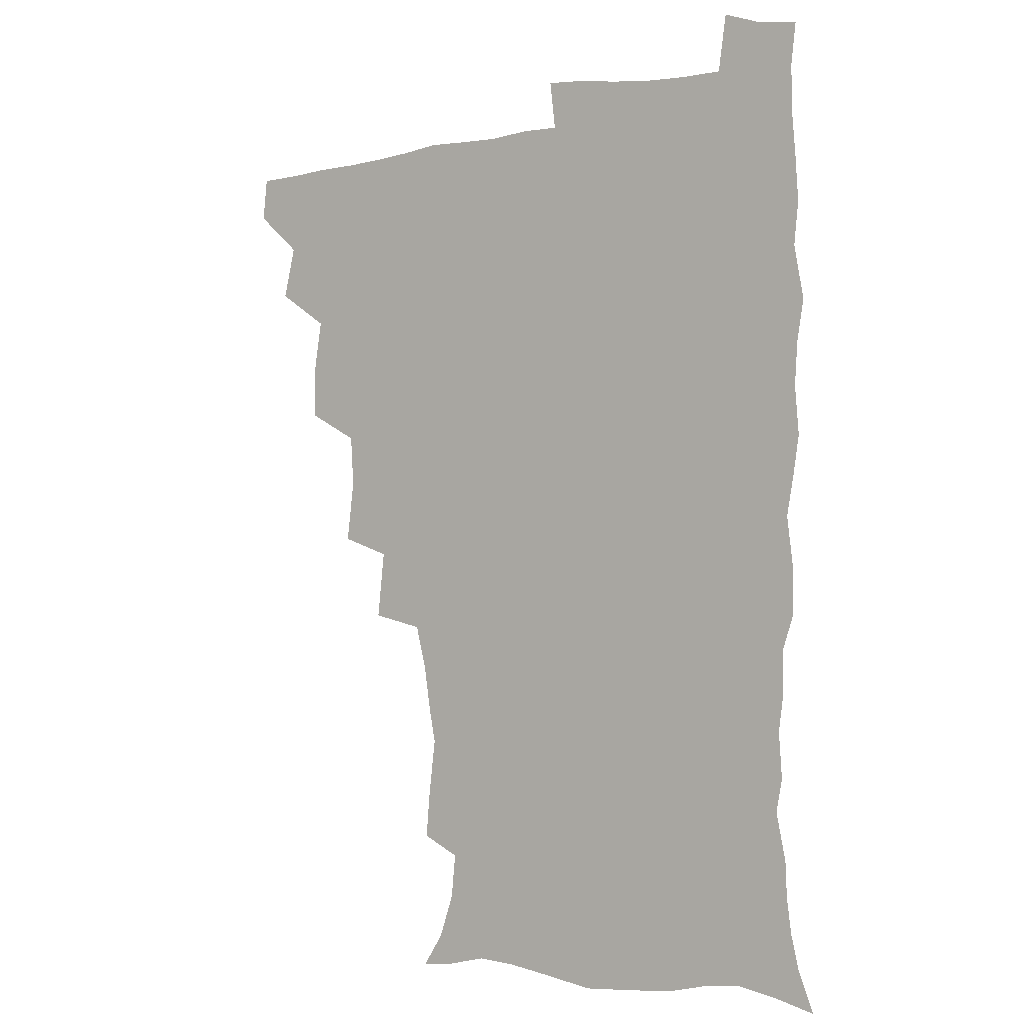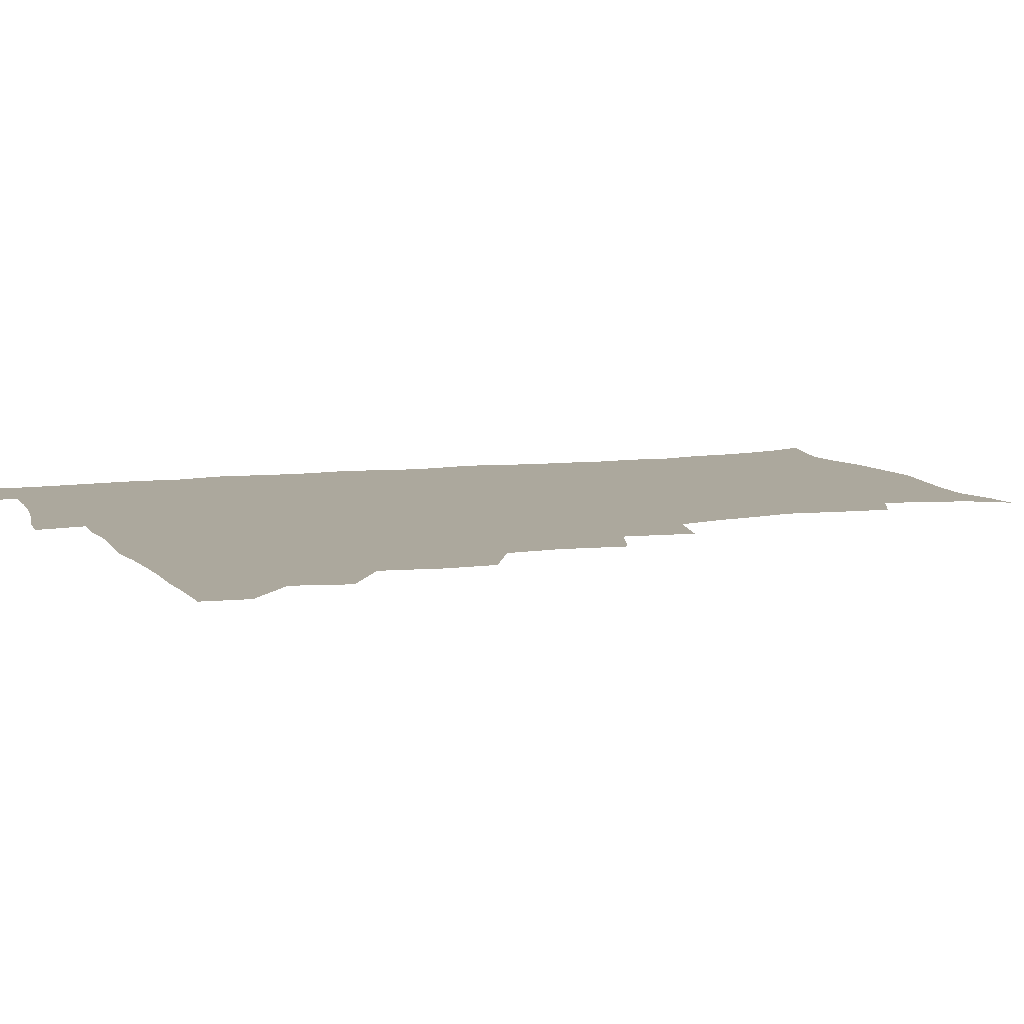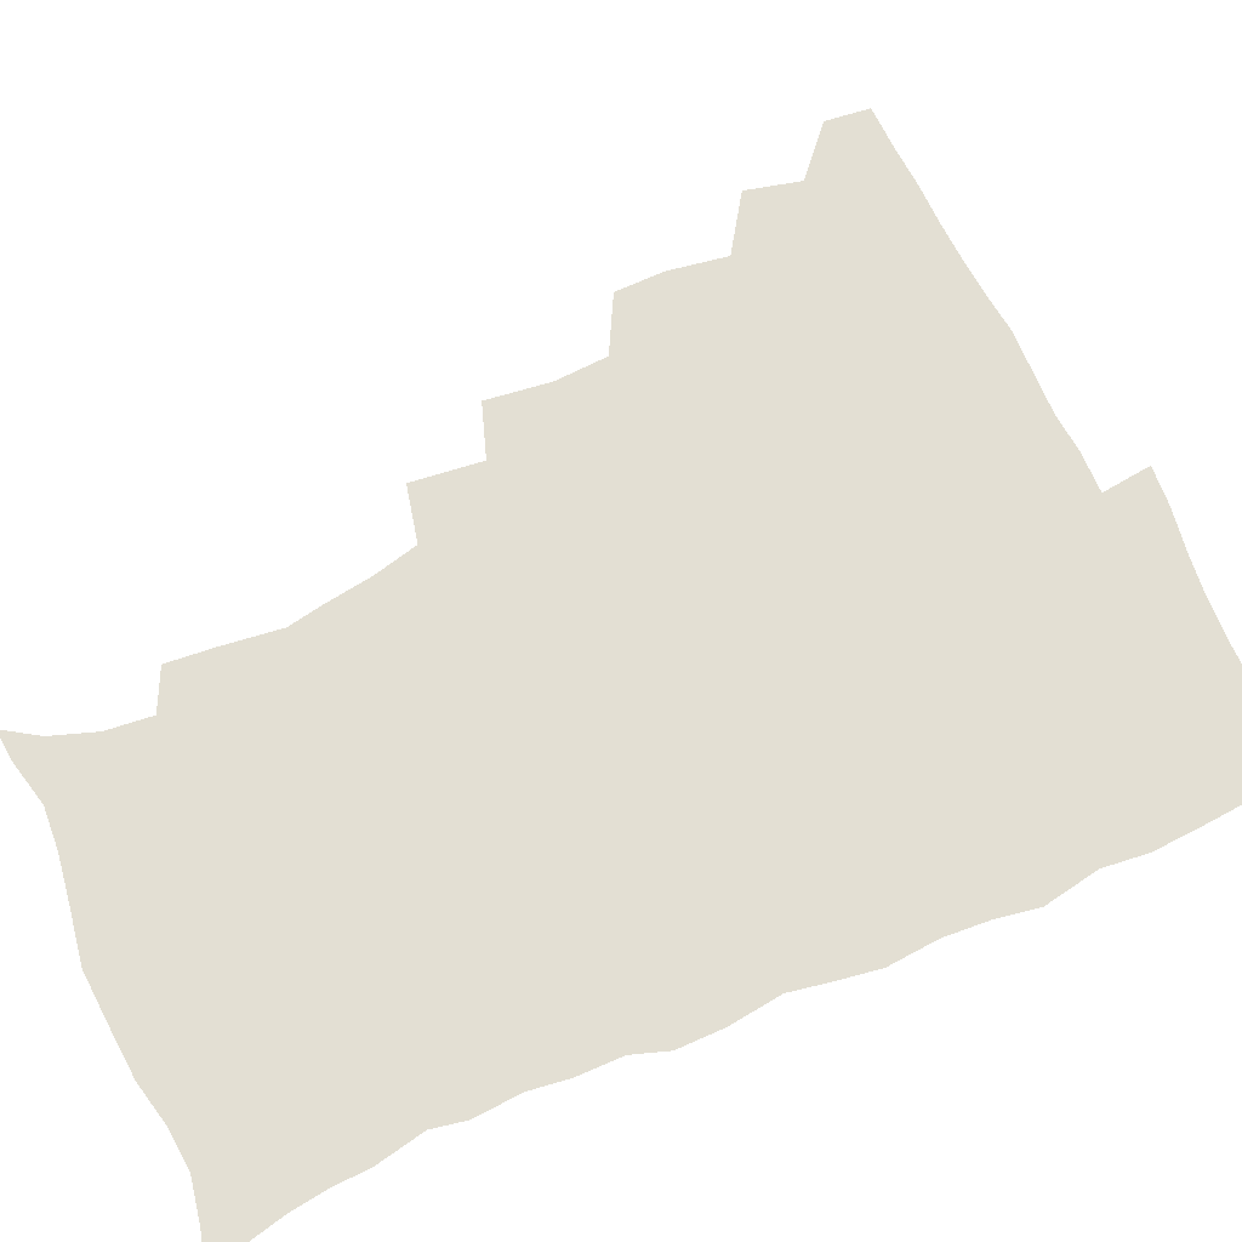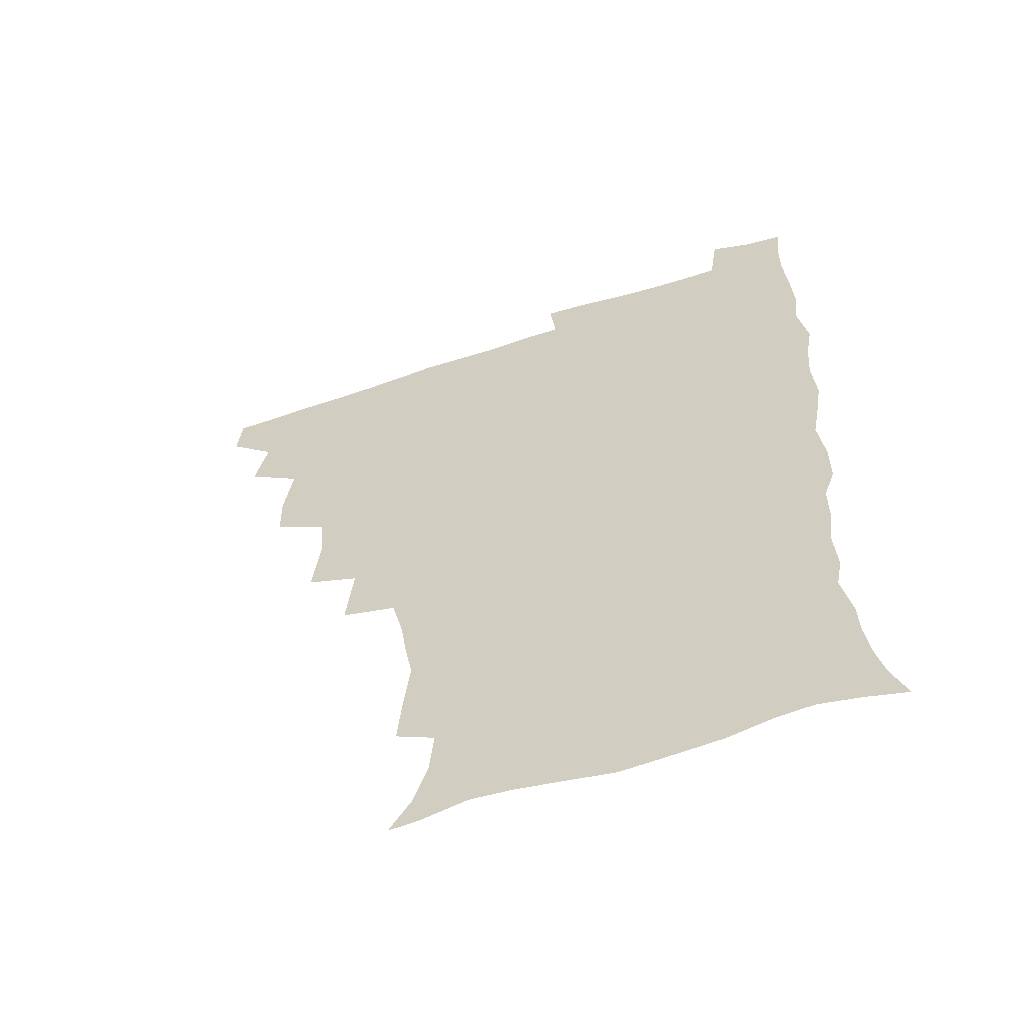
<metadata>
{"format":"obj","ext":"obj","renderer":"f3d","projection":"perspective","resolution":1024,"background":"white","views":[{"elev":-2.3,"azim":35.9,"up":"+Y"},{"elev":8.6,"azim":-110.5,"up":"+Z"},{"elev":67.0,"azim":66.0,"up":"+Z"},{"elev":-59.3,"azim":18.7,"up":"+Y"}]}
</metadata>
<code>
v 464.3 493.2 0
v 466 509.1 0
v 476.9 458.9 0
v 481.5 478.1 0
v 482.2 494.1 0
v 482.4 509.4 0
v 493.7 407.4 0
v 493.4 424.8 0
v 496.7 445.7 0
v 497.9 463.4 0
v 499.1 479.5 0
v 498.2 494.8 0
v 497.3 510.3 0
v 511.8 355.6 0
v 514.6 378.2 0
v 513.4 397 0
v 515.2 417.7 0
v 514.6 434 0
v 515.5 450.8 0
v 516.5 466.5 0
v 514.9 480.6 0
v 514 495.1 0
v 512.7 510.4 0
v 528.1 324.1 0
v 530.9 349 0
v 530.8 368.6 0
v 531 387.3 0
v 530.6 404.5 0
v 529.4 419.3 0
v 528.9 434.5 0
v 530.2 451.6 0
v 530.5 466.8 0
v 529.6 481.2 0
v 528.6 495.8 0
v 527.5 511 0
v 553.3 236.5 0
v 554.7 253.2 0
v 557.2 274.1 0
v 554.7 287 0
v 552.2 303.3 0
v 548.2 319.5 0
v 546.9 338.9 0
v 546.4 357.1 0
v 545.7 374.1 0
v 545.9 391.9 0
v 545 406.5 0
v 544.6 421.9 0
v 545.6 438.4 0
v 545 452.7 0
v 545.4 467.4 0
v 544 482 0
v 543.2 496.5 0
v 541.9 512 0
v 552.7 185.6 0
v 560.6 197.7 0
v 565.9 213.5 0
v 567.5 229.5 0
v 567.7 246.7 0
v 568.1 263.4 0
v 567.8 279.5 0
v 566.9 296.8 0
v 564.3 311.2 0
v 562.9 328.7 0
v 560.9 343.8 0
v 561.1 362.3 0
v 560.8 378.9 0
v 559.2 392.6 0
v 560.1 409.6 0
v 560.3 425.2 0
v 560 439.5 0
v 560.3 454.4 0
v 559.3 468.2 0
v 559.4 482.1 0
v 558.1 496.7 0
v 556.2 513.6 0
v 564.3 186.7 0
v 571.1 199.3 0
v 579.7 221.8 0
v 580.8 238.5 0
v 581.2 255.1 0
v 579.8 268 0
v 579.7 284.8 0
v 579.4 303.9 0
v 578.4 318.9 0
v 576.6 333.5 0
v 576 350 0
v 574.8 364.6 0
v 575.2 382.3 0
v 575.1 397 0
v 574 410.4 0
v 574.7 426.8 0
v 574.6 440.9 0
v 574.3 454.7 0
v 573.8 468.3 0
v 573.8 482.2 0
v 572.6 497.2 0
v 571.3 512.9 0
v 580.4 190.4 0
v 589.3 210 0
v 592 225.4 0
v 593 242 0
v 593.3 259.1 0
v 592.8 274.2 0
v 592.6 289.8 0
v 591.4 304.2 0
v 591.2 323.9 0
v 589.9 335.4 0
v 589.5 352.4 0
v 588.9 367.3 0
v 588.6 382 0
v 588.8 398.4 0
v 588.4 412 0
v 588.4 426.4 0
v 588.6 441.1 0
v 588.3 454.7 0
v 588.3 468.6 0
v 588 482.7 0
v 587.1 497.5 0
v 586.5 512.4 0
v 595.4 189.5 0
v 602.6 210.3 0
v 605.4 229 0
v 605.8 245.1 0
v 605.6 259.3 0
v 604.7 273.1 0
v 604.7 292.3 0
v 604.9 308.9 0
v 603.8 322.8 0
v 603.2 337.9 0
v 603 354.7 0
v 602.7 369.4 0
v 602.5 383.4 0
v 602.4 398.8 0
v 602.6 413.7 0
v 602.6 427.5 0
v 602.6 441.5 0
v 602.6 455 0
v 602.8 468.8 0
v 602.9 482.6 0
v 602.4 496.8 0
v 601 513.5 0
v 612.4 186.9 0
v 617 211.6 0
v 618.3 229.4 0
v 618.3 246.1 0
v 618.6 263.8 0
v 618.2 279.7 0
v 617.7 291.5 0
v 617.1 311.6 0
v 616.8 324.1 0
v 616.6 340.5 0
v 616.3 354.8 0
v 616.1 369 0
v 616.1 385.1 0
v 616.1 399.7 0
v 616.2 414 0
v 616.4 427.7 0
v 616.3 441.1 0
v 616.7 455 0
v 617.4 469.2 0
v 617.4 482.5 0
v 616.9 496.7 0
v 615.8 513.2 0
v 613.7 530.8 0
v 630.6 183.9 0
v 631.4 210.3 0
v 631.5 233 0
v 631.5 247.3 0
v 631.2 264.7 0
v 630.8 278.3 0
v 630.6 294.9 0
v 630 309.9 0
v 629.7 325.1 0
v 629.4 341.3 0
v 629.6 354.1 0
v 629.5 369.8 0
v 629.5 384.8 0
v 629.5 399.3 0
v 629.6 413.6 0
v 630.1 429.3 0
v 630.3 441.8 0
v 630.6 455.1 0
v 631 469.1 0
v 631.2 482.6 0
v 631.1 496.6 0
v 630.2 512.4 0
v 627.9 529.8 0
v 648.9 185.1 0
v 646 212.1 0
v 645.6 228.6 0
v 644.5 245.8 0
v 643.6 264.1 0
v 643.4 278.9 0
v 643 295.5 0
v 642.7 310.9 0
v 643 323.6 0
v 642.5 339.8 0
v 642.6 355.1 0
v 642.8 369.1 0
v 642.9 384.1 0
v 643 398.6 0
v 642.9 414.6 0
v 643.5 427.9 0
v 643.9 441.3 0
v 644.4 455.1 0
v 644.7 469.3 0
v 645 482.6 0
v 645.3 496.4 0
v 646.1 509.6 0
v 643.3 527.3 0
v 666.6 186.5 0
v 661.3 209.7 0
v 658.5 230.1 0
v 657.8 244.3 0
v 655.9 263.5 0
v 656.4 276.6 0
v 655.2 295.3 0
v 655.3 309.5 0
v 655.7 323.2 0
v 655.5 338.8 0
v 655.4 354 0
v 656.5 367.1 0
v 656.4 382.5 0
v 657.2 395.9 0
v 656.4 413 0
v 657 426.8 0
v 658 439.9 0
v 658 454.8 0
v 658.2 469 0
v 659 482.5 0
v 659.4 496.2 0
v 659.6 510.1 0
v 658.8 525.5 0
v 682.2 190 0
v 675.9 209.4 0
v 672.3 227.7 0
v 670.6 243.8 0
v 669.6 259.5 0
v 668.8 275.7 0
v 667.9 292.5 0
v 667.7 307.7 0
v 668.8 320.9 0
v 668.4 337 0
v 669.7 350.2 0
v 669.8 365.1 0
v 669.4 381.6 0
v 670.4 395 0
v 669.5 411.9 0
v 670.7 425.3 0
v 671.3 439.6 0
v 672.3 453.3 0
v 672.2 468.1 0
v 672.5 482.6 0
v 673.5 496.2 0
v 673.9 510.4 0
v 674.3 524.8 0
v 696.4 191.3 0
v 691.1 206.8 0
v 686.8 224 0
v 683.6 241.5 0
v 682.1 257.3 0
v 681.8 272.2 0
v 681 288.3 0
v 682.3 301.5 0
v 681.1 319.2 0
v 682.5 332.5 0
v 682.4 348.3 0
v 683.4 362.1 0
v 682.9 378.4 0
v 684.2 392.4 0
v 684.4 407.7 0
v 684.8 422.7 0
v 684.9 437.9 0
v 686.5 451.6 0
v 685.7 468 0
v 686.8 481.6 0
v 687.4 495.8 0
v 688.6 510 0
v 689.3 524.8 0
v 692.2 545.4 0
v 711.6 188.5 0
v 705.9 203.4 0
v 702.1 218.4 0
v 699.6 233.7 0
v 696.2 251.3 0
v 695.8 265.7 0
v 695.2 281.5 0
v 695 297.1 0
v 696 311.4 0
v 697.3 325.6 0
v 699 339.8 0
v 697.8 356.8 0
v 698.5 371.7 0
v 700.5 385.6 0
v 700.1 402 0
v 701.6 416.4 0
v 699.8 434 0
v 702.6 447.6 0
v 700.5 465.3 0
v 700.8 480.2 0
v 702.5 494.4 0
v 703.4 509.3 0
v 703.6 524 0
v 706.5 540.3 0
v 726.2 184.7 0
v 720.6 198.9 0
v 717.7 211.5 0
v 715.9 224.2 0
v 715.4 237.2 0
v 711.9 254.6 0
v 714.2 266.5 0
v 713 283.1 0
v 714.9 297 0
v 715 313 0
v 719.2 325.3 0
v 719.1 341.6 0
v 716.8 360.3 0
v 719.4 374.6 0
v 721.7 389.3 0
v 720.2 407.1 0
v 721.3 423.1 0
v 723.8 437.9 0
v 720.3 457.5 0
v 721.9 473.4 0
v 720.9 490.4 0
v 719.5 507.9 0
v 719.5 523.4 0
v 721.3 538.3 0
f 4 5 1
f 1 5 2
f 5 6 2
f 9 10 3
f 3 10 4
f 10 11 4
f 4 11 5
f 11 12 5
f 5 12 6
f 12 13 6
f 16 17 7
f 7 17 8
f 17 18 8
f 8 18 9
f 18 19 9
f 9 19 10
f 19 20 10
f 10 20 11
f 20 21 11
f 11 21 12
f 21 22 12
f 12 22 13
f 22 23 13
f 25 26 14
f 14 26 15
f 26 27 15
f 15 27 16
f 27 28 16
f 16 28 17
f 28 29 17
f 17 29 18
f 29 30 18
f 18 30 19
f 30 31 19
f 19 31 20
f 31 32 20
f 20 32 21
f 32 33 21
f 21 33 22
f 33 34 22
f 22 34 23
f 34 35 23
f 41 42 24
f 24 42 25
f 42 43 25
f 25 43 26
f 43 44 26
f 26 44 27
f 44 45 27
f 27 45 28
f 45 46 28
f 28 46 29
f 46 47 29
f 29 47 30
f 47 48 30
f 30 48 31
f 48 49 31
f 31 49 32
f 49 50 32
f 32 50 33
f 50 51 33
f 33 51 34
f 51 52 34
f 34 52 35
f 52 53 35
f 57 58 36
f 36 58 37
f 58 59 37
f 37 59 38
f 59 60 38
f 38 60 39
f 60 61 39
f 39 61 40
f 61 62 40
f 40 62 41
f 62 63 41
f 41 63 42
f 63 64 42
f 42 64 43
f 64 65 43
f 43 65 44
f 65 66 44
f 44 66 45
f 66 67 45
f 45 67 46
f 67 68 46
f 46 68 47
f 68 69 47
f 47 69 48
f 69 70 48
f 48 70 49
f 70 71 49
f 49 71 50
f 71 72 50
f 50 72 51
f 72 73 51
f 51 73 52
f 73 74 52
f 52 74 53
f 74 75 53
f 54 76 55
f 76 77 55
f 55 77 56
f 77 78 56
f 56 78 57
f 78 79 57
f 57 79 58
f 79 80 58
f 58 80 59
f 80 81 59
f 59 81 60
f 81 82 60
f 60 82 61
f 82 83 61
f 61 83 62
f 83 84 62
f 62 84 63
f 84 85 63
f 63 85 64
f 85 86 64
f 64 86 65
f 86 87 65
f 65 87 66
f 87 88 66
f 66 88 67
f 88 89 67
f 67 89 68
f 89 90 68
f 68 90 69
f 90 91 69
f 69 91 70
f 91 92 70
f 70 92 71
f 92 93 71
f 71 93 72
f 93 94 72
f 72 94 73
f 94 95 73
f 73 95 74
f 95 96 74
f 74 96 75
f 96 97 75
f 76 98 77
f 98 99 77
f 77 99 78
f 99 100 78
f 78 100 79
f 100 101 79
f 79 101 80
f 101 102 80
f 80 102 81
f 102 103 81
f 81 103 82
f 103 104 82
f 82 104 83
f 104 105 83
f 83 105 84
f 105 106 84
f 84 106 85
f 106 107 85
f 85 107 86
f 107 108 86
f 86 108 87
f 108 109 87
f 87 109 88
f 109 110 88
f 88 110 89
f 110 111 89
f 89 111 90
f 111 112 90
f 90 112 91
f 112 113 91
f 91 113 92
f 113 114 92
f 92 114 93
f 114 115 93
f 93 115 94
f 115 116 94
f 94 116 95
f 116 117 95
f 95 117 96
f 117 118 96
f 96 118 97
f 118 119 97
f 98 120 99
f 120 121 99
f 99 121 100
f 121 122 100
f 100 122 101
f 122 123 101
f 101 123 102
f 123 124 102
f 102 124 103
f 124 125 103
f 103 125 104
f 125 126 104
f 104 126 105
f 126 127 105
f 105 127 106
f 127 128 106
f 106 128 107
f 128 129 107
f 107 129 108
f 129 130 108
f 108 130 109
f 130 131 109
f 109 131 110
f 131 132 110
f 110 132 111
f 132 133 111
f 111 133 112
f 133 134 112
f 112 134 113
f 134 135 113
f 113 135 114
f 135 136 114
f 114 136 115
f 136 137 115
f 115 137 116
f 137 138 116
f 116 138 117
f 138 139 117
f 117 139 118
f 139 140 118
f 118 140 119
f 140 141 119
f 120 142 121
f 142 143 121
f 121 143 122
f 143 144 122
f 122 144 123
f 144 145 123
f 123 145 124
f 145 146 124
f 124 146 125
f 146 147 125
f 125 147 126
f 147 148 126
f 126 148 127
f 148 149 127
f 127 149 128
f 149 150 128
f 128 150 129
f 150 151 129
f 129 151 130
f 151 152 130
f 130 152 131
f 152 153 131
f 131 153 132
f 153 154 132
f 132 154 133
f 154 155 133
f 133 155 134
f 155 156 134
f 134 156 135
f 156 157 135
f 135 157 136
f 157 158 136
f 136 158 137
f 158 159 137
f 137 159 138
f 159 160 138
f 138 160 139
f 160 161 139
f 139 161 140
f 161 162 140
f 140 162 141
f 162 163 141
f 142 165 143
f 165 166 143
f 143 166 144
f 166 167 144
f 144 167 145
f 167 168 145
f 145 168 146
f 168 169 146
f 146 169 147
f 169 170 147
f 147 170 148
f 170 171 148
f 148 171 149
f 171 172 149
f 149 172 150
f 172 173 150
f 150 173 151
f 173 174 151
f 151 174 152
f 174 175 152
f 152 175 153
f 175 176 153
f 153 176 154
f 176 177 154
f 154 177 155
f 177 178 155
f 155 178 156
f 178 179 156
f 156 179 157
f 179 180 157
f 157 180 158
f 180 181 158
f 158 181 159
f 181 182 159
f 159 182 160
f 182 183 160
f 160 183 161
f 183 184 161
f 161 184 162
f 184 185 162
f 162 185 163
f 185 186 163
f 163 186 164
f 186 187 164
f 165 188 166
f 188 189 166
f 166 189 167
f 189 190 167
f 167 190 168
f 190 191 168
f 168 191 169
f 191 192 169
f 169 192 170
f 192 193 170
f 170 193 171
f 193 194 171
f 171 194 172
f 194 195 172
f 172 195 173
f 195 196 173
f 173 196 174
f 196 197 174
f 174 197 175
f 197 198 175
f 175 198 176
f 198 199 176
f 176 199 177
f 199 200 177
f 177 200 178
f 200 201 178
f 178 201 179
f 201 202 179
f 179 202 180
f 202 203 180
f 180 203 181
f 203 204 181
f 181 204 182
f 204 205 182
f 182 205 183
f 205 206 183
f 183 206 184
f 206 207 184
f 184 207 185
f 207 208 185
f 185 208 186
f 208 209 186
f 186 209 187
f 209 210 187
f 188 211 189
f 211 212 189
f 189 212 190
f 212 213 190
f 190 213 191
f 213 214 191
f 191 214 192
f 214 215 192
f 192 215 193
f 215 216 193
f 193 216 194
f 216 217 194
f 194 217 195
f 217 218 195
f 195 218 196
f 218 219 196
f 196 219 197
f 219 220 197
f 197 220 198
f 220 221 198
f 198 221 199
f 221 222 199
f 199 222 200
f 222 223 200
f 200 223 201
f 223 224 201
f 201 224 202
f 224 225 202
f 202 225 203
f 225 226 203
f 203 226 204
f 226 227 204
f 204 227 205
f 227 228 205
f 205 228 206
f 228 229 206
f 206 229 207
f 229 230 207
f 207 230 208
f 230 231 208
f 208 231 209
f 231 232 209
f 209 232 210
f 232 233 210
f 211 234 212
f 234 235 212
f 212 235 213
f 235 236 213
f 213 236 214
f 236 237 214
f 214 237 215
f 237 238 215
f 215 238 216
f 238 239 216
f 216 239 217
f 239 240 217
f 217 240 218
f 240 241 218
f 218 241 219
f 241 242 219
f 219 242 220
f 242 243 220
f 220 243 221
f 243 244 221
f 221 244 222
f 244 245 222
f 222 245 223
f 245 246 223
f 223 246 224
f 246 247 224
f 224 247 225
f 247 248 225
f 225 248 226
f 248 249 226
f 226 249 227
f 249 250 227
f 227 250 228
f 250 251 228
f 228 251 229
f 251 252 229
f 229 252 230
f 252 253 230
f 230 253 231
f 253 254 231
f 231 254 232
f 254 255 232
f 232 255 233
f 255 256 233
f 234 257 235
f 257 258 235
f 235 258 236
f 258 259 236
f 236 259 237
f 259 260 237
f 237 260 238
f 260 261 238
f 238 261 239
f 261 262 239
f 239 262 240
f 262 263 240
f 240 263 241
f 263 264 241
f 241 264 242
f 264 265 242
f 242 265 243
f 265 266 243
f 243 266 244
f 266 267 244
f 244 267 245
f 267 268 245
f 245 268 246
f 268 269 246
f 246 269 247
f 269 270 247
f 247 270 248
f 270 271 248
f 248 271 249
f 271 272 249
f 249 272 250
f 272 273 250
f 250 273 251
f 273 274 251
f 251 274 252
f 274 275 252
f 252 275 253
f 275 276 253
f 253 276 254
f 276 277 254
f 254 277 255
f 277 278 255
f 255 278 256
f 278 279 256
f 257 281 258
f 281 282 258
f 258 282 259
f 282 283 259
f 259 283 260
f 283 284 260
f 260 284 261
f 284 285 261
f 261 285 262
f 285 286 262
f 262 286 263
f 286 287 263
f 263 287 264
f 287 288 264
f 264 288 265
f 288 289 265
f 265 289 266
f 289 290 266
f 266 290 267
f 290 291 267
f 267 291 268
f 291 292 268
f 268 292 269
f 292 293 269
f 269 293 270
f 293 294 270
f 270 294 271
f 294 295 271
f 271 295 272
f 295 296 272
f 272 296 273
f 296 297 273
f 273 297 274
f 297 298 274
f 274 298 275
f 298 299 275
f 275 299 276
f 299 300 276
f 276 300 277
f 300 301 277
f 277 301 278
f 301 302 278
f 278 302 279
f 302 303 279
f 279 303 280
f 303 304 280
f 281 305 282
f 305 306 282
f 282 306 283
f 306 307 283
f 283 307 284
f 307 308 284
f 284 308 285
f 308 309 285
f 285 309 286
f 309 310 286
f 286 310 287
f 310 311 287
f 287 311 288
f 311 312 288
f 288 312 289
f 312 313 289
f 289 313 290
f 313 314 290
f 290 314 291
f 314 315 291
f 291 315 292
f 315 316 292
f 292 316 293
f 316 317 293
f 293 317 294
f 317 318 294
f 294 318 295
f 318 319 295
f 295 319 296
f 319 320 296
f 296 320 297
f 320 321 297
f 297 321 298
f 321 322 298
f 298 322 299
f 322 323 299
f 299 323 300
f 323 324 300
f 300 324 301
f 324 325 301
f 301 325 302
f 325 326 302
f 302 326 303
f 326 327 303
f 303 327 304
f 327 328 304

</code>
